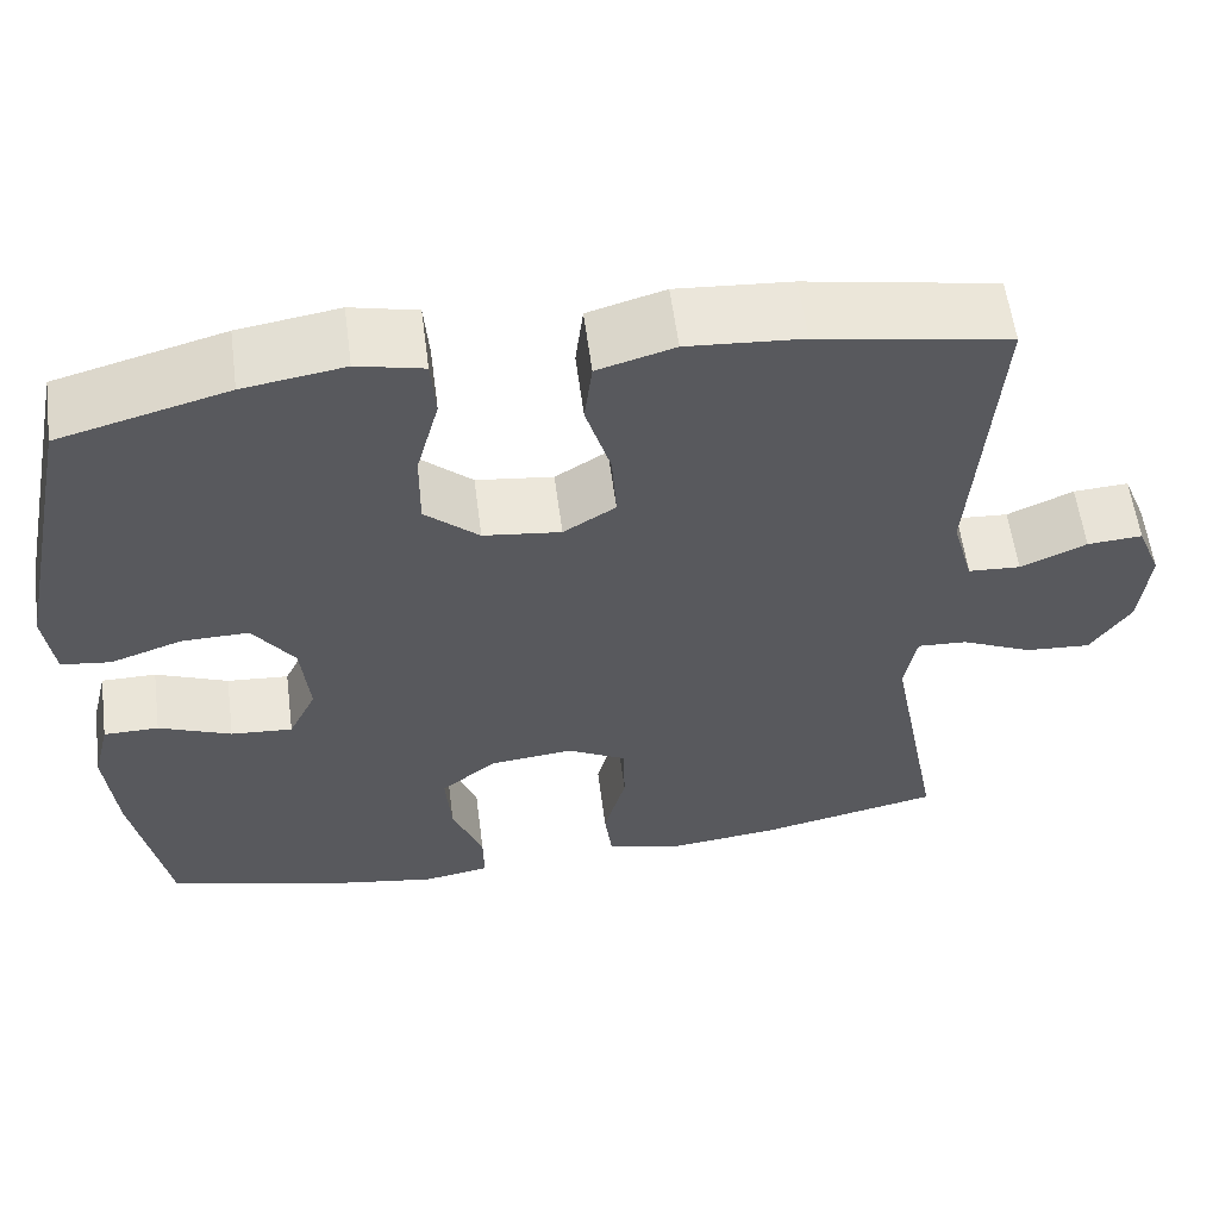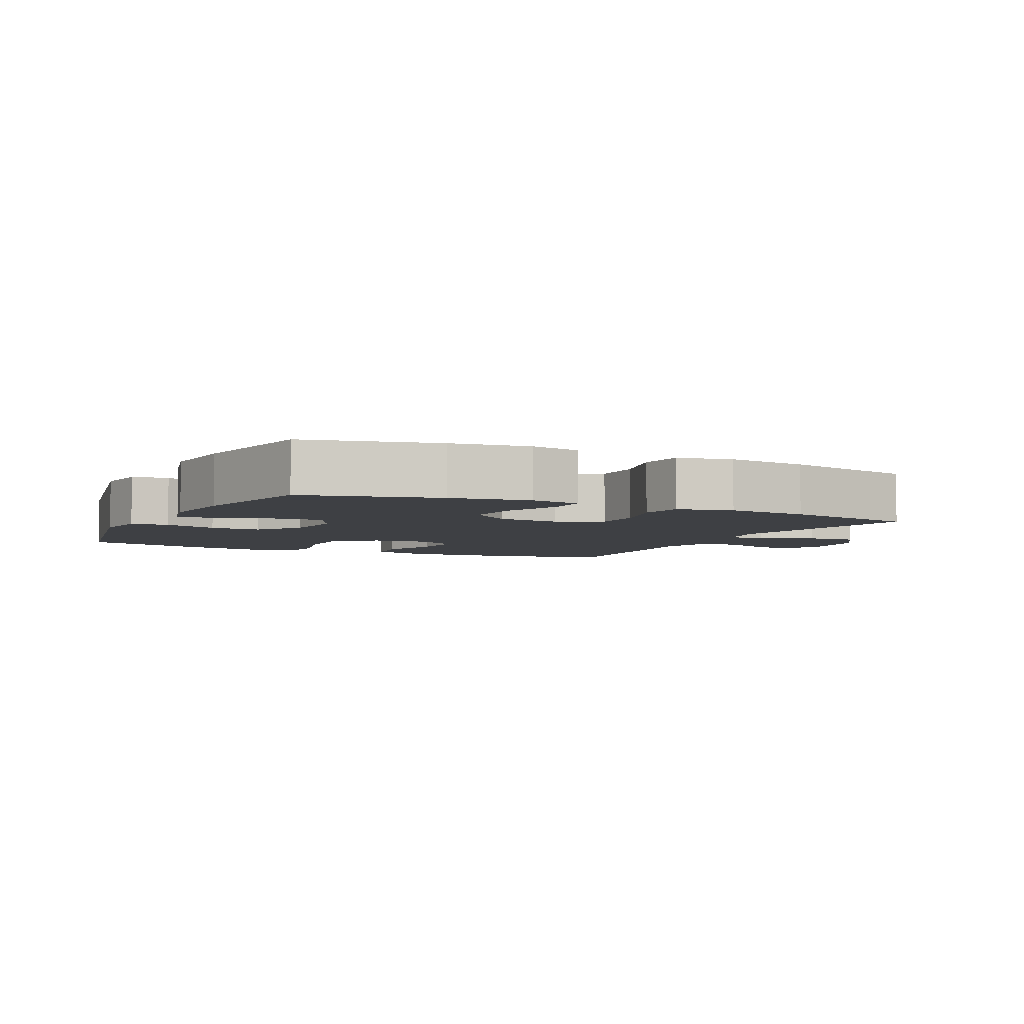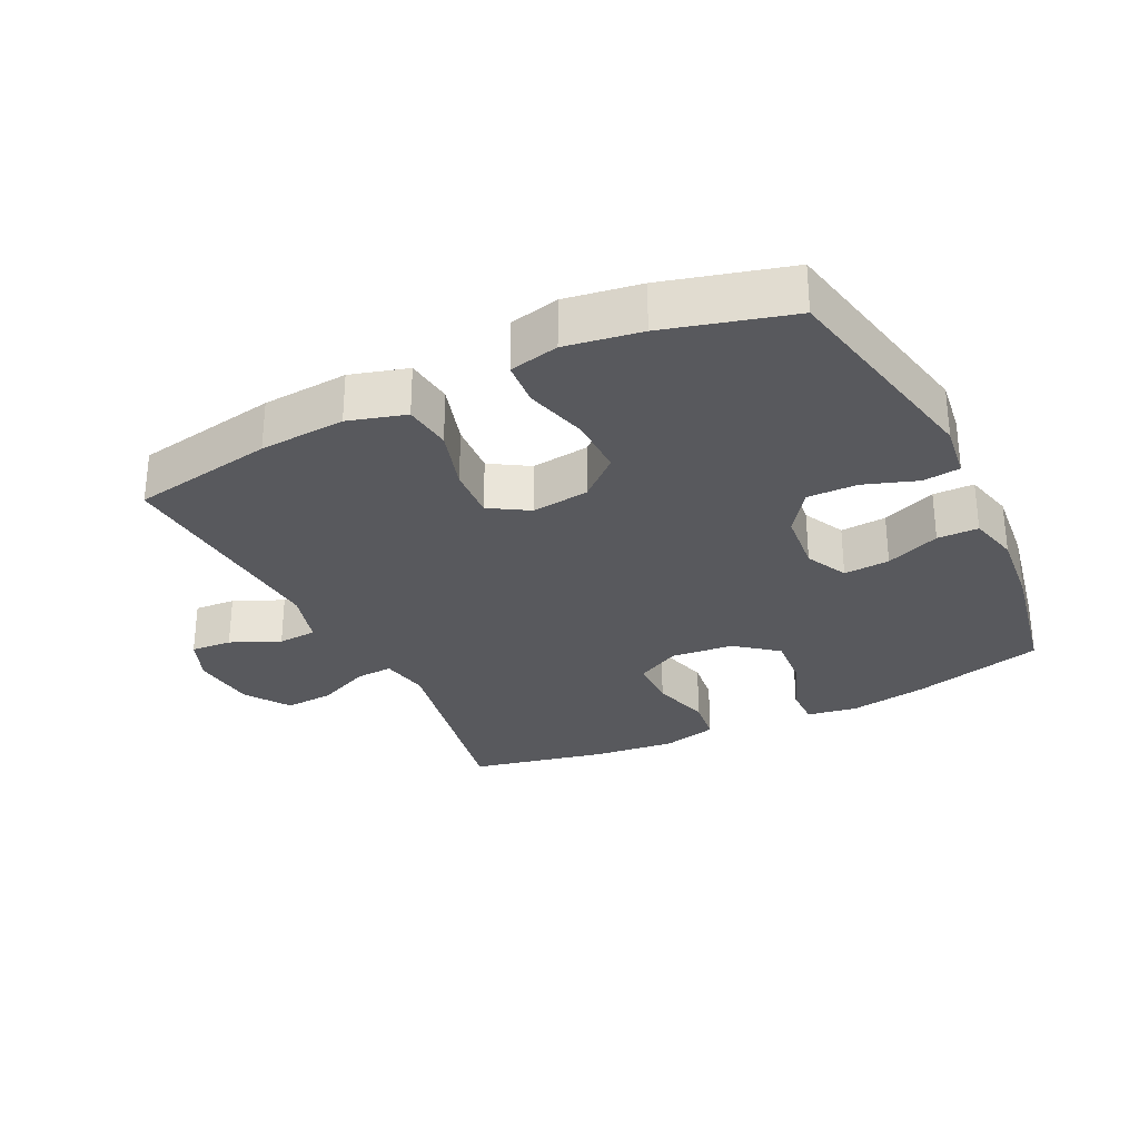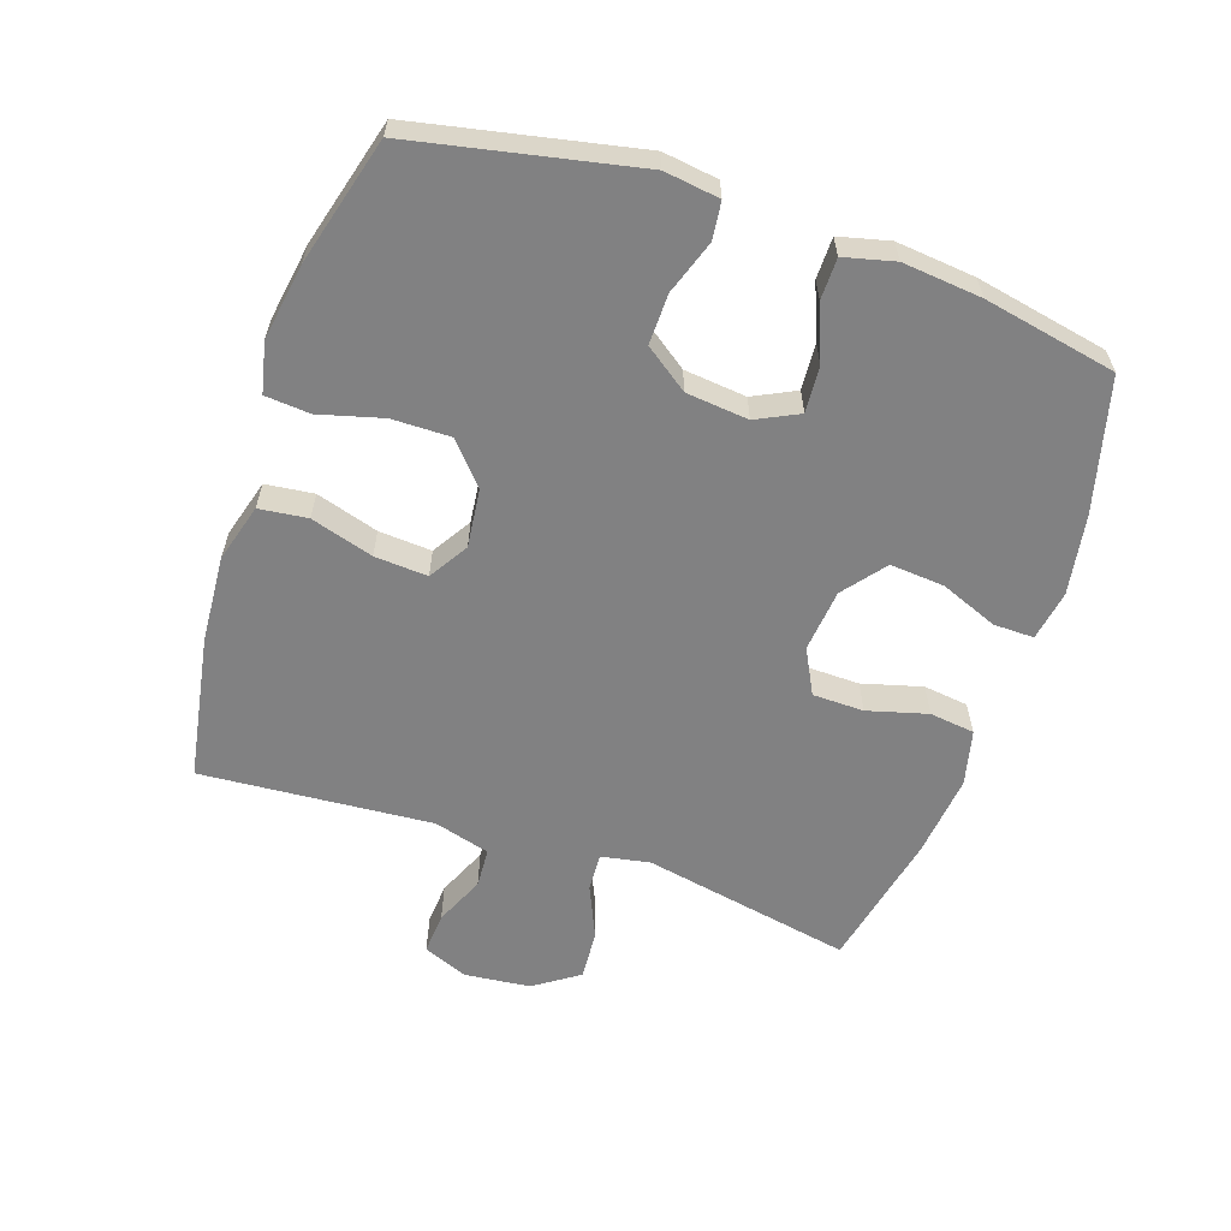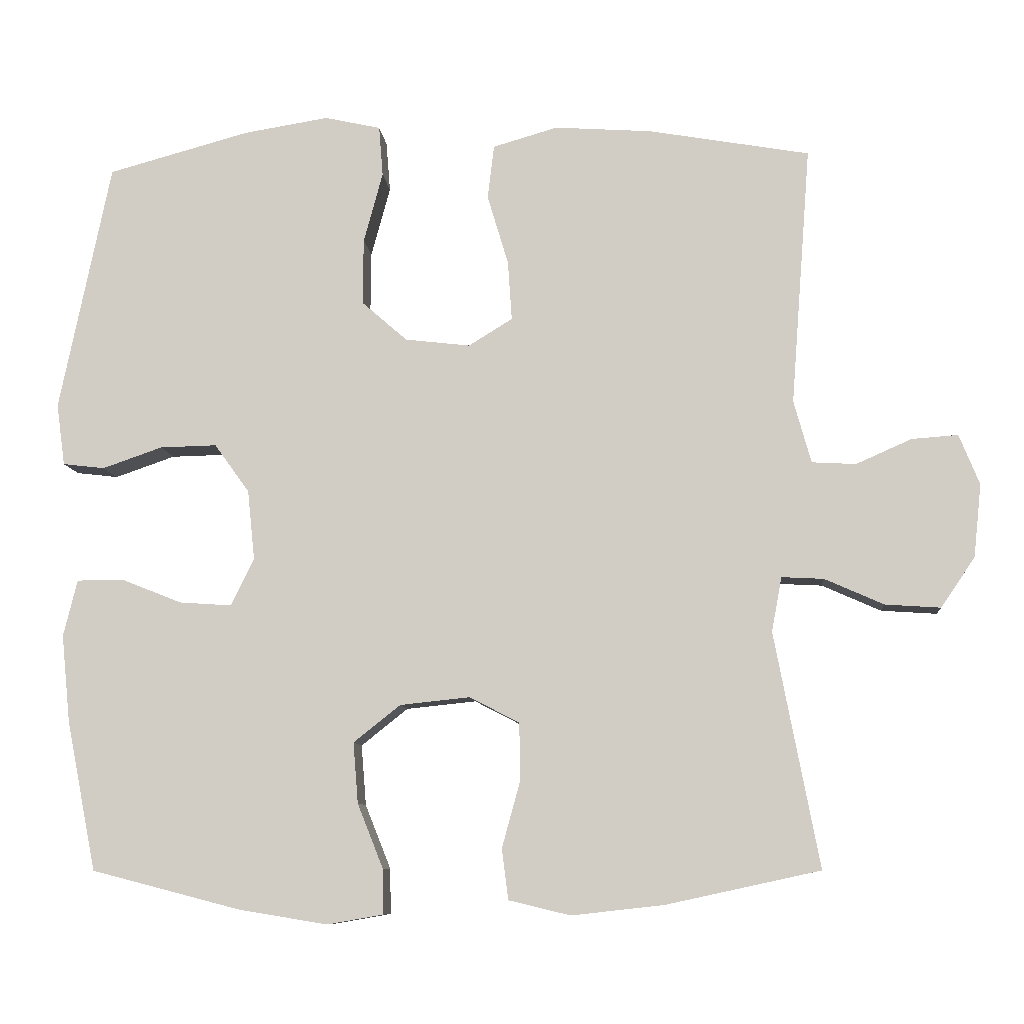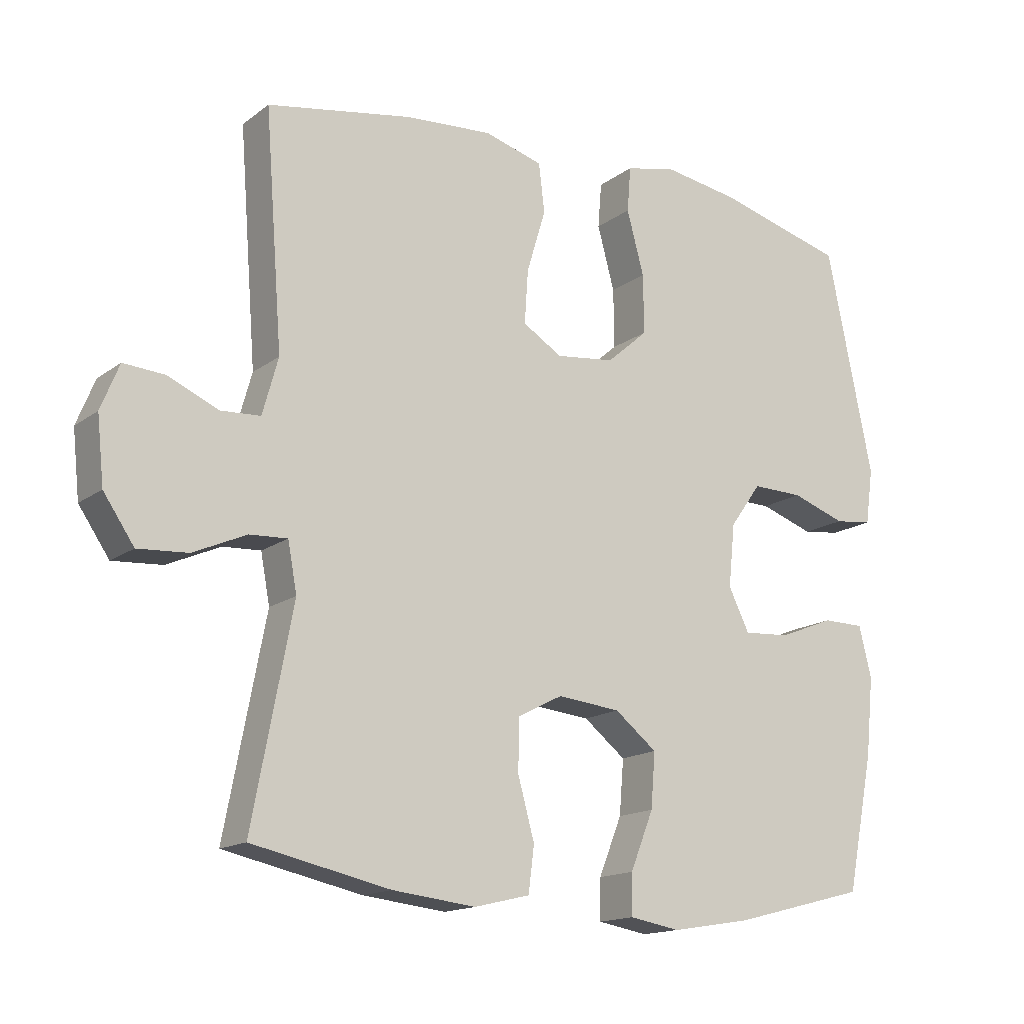
<metadata>
{"format":"obj","ext":"obj","renderer":"f3d","projection":"perspective","resolution":1024,"background":"white","views":[{"elev":58.0,"azim":172.6,"up":"+Z"},{"elev":-4.9,"azim":153.7,"up":"+Y"},{"elev":-29.8,"azim":26.2,"up":"+Y"},{"elev":-60.5,"azim":71.4,"up":"+Y"},{"elev":-8.9,"azim":-174.9,"up":"+Z"},{"elev":-15.4,"azim":-33.7,"up":"+Z"}]}
</metadata>
<code>
o path7358
v 0.3218 0.0375 0.555
v 0.2045 0.0375 0.5739
v 0.1273 0.0375 0.5566
v 0.1218 0.0375 0.4871
v 0.1481 0.0375 0.3897
v 0.149 0.0375 0.2988
v 0.08599 0.0375 0.2438
v -0.003798 0.0375 0.2333
v -0.06422 0.0375 0.2707
v -0.05881 0.0375 0.3527
v -0.02972 0.0375 0.4493
v -0.03872 0.0375 0.5238
v -0.1281 0.0375 0.5497
v -0.262 0.0375 0.5405
v -0.4843 0.0375 0.5015
v -0.4572 0.0375 0.1447
v -0.4813 0.0375 0.05818
v -0.542 0.0375 0.05482
v -0.6185 0.0375 0.08869
v -0.6825 0.0375 0.09339
v -0.7105 0.0375 0.02419
v -0.6998 0.0375 -0.07685
v -0.6528 0.0375 -0.146
v -0.5763 0.0375 -0.1409
v -0.4946 0.0375 -0.1045
v -0.4366 0.0375 -0.1016
v -0.4226 0.0375 -0.1768
v -0.4843 0.0375 -0.5004
v -0.2724 0.0375 -0.5465
v -0.1447 0.0375 -0.5608
v -0.05949 0.0375 -0.5403
v -0.05058 0.0375 -0.4707
v -0.07595 0.0375 -0.3782
v -0.07463 0.0375 -0.2993
v -0.0058 0.0375 -0.2637
v 0.09084 0.0375 -0.2738
v 0.1555 0.0375 -0.3252
v 0.1487 0.0375 -0.4088
v 0.1133 0.0375 -0.4976
v 0.1123 0.0375 -0.5599
v 0.1897 0.0375 -0.5733
v 0.3117 0.0375 -0.5534
v 0.5174 0.0375 -0.5004
v 0.5582 0.0375 -0.2953
v 0.5705 0.0375 -0.1732
v 0.5512 0.0375 -0.09513
v 0.4874 0.0375 -0.0944
v 0.4031 0.0375 -0.1277
v 0.3314 0.0375 -0.1327
v 0.2994 0.0375 -0.06728
v 0.3094 0.0375 0.02896
v 0.3575 0.0375 0.09599
v 0.4358 0.0375 0.09421
v 0.5186 0.0375 0.06555
v 0.5763 0.0375 0.07234
v 0.588 0.0375 0.1575
v 0.5174 0.0375 0.5015
v 0.3218 -0.0375 0.555
v 0.2045 -0.0375 0.5739
v 0.1273 -0.0375 0.5566
v 0.1218 -0.0375 0.4871
v 0.1481 -0.0375 0.3897
v 0.149 -0.0375 0.2988
v 0.08599 -0.0375 0.2438
v -0.003798 -0.0375 0.2333
v -0.06422 -0.0375 0.2707
v -0.05881 -0.0375 0.3527
v -0.02972 -0.0375 0.4493
v -0.03872 -0.0375 0.5238
v -0.1281 -0.0375 0.5497
v -0.262 -0.0375 0.5405
v -0.4843 -0.0375 0.5015
v -0.4572 -0.0375 0.1447
v -0.4813 -0.0375 0.05818
v -0.542 -0.0375 0.05482
v -0.6185 -0.0375 0.08869
v -0.6825 -0.0375 0.09339
v -0.7105 -0.0375 0.02419
v -0.6998 -0.0375 -0.07685
v -0.6528 -0.0375 -0.146
v -0.5763 -0.0375 -0.1409
v -0.4946 -0.0375 -0.1045
v -0.4366 -0.0375 -0.1016
v -0.4226 -0.0375 -0.1768
v -0.4843 -0.0375 -0.5004
v -0.2724 -0.0375 -0.5465
v -0.1447 -0.0375 -0.5608
v -0.05949 -0.0375 -0.5403
v -0.05058 -0.0375 -0.4707
v -0.07595 -0.0375 -0.3782
v -0.07463 -0.0375 -0.2993
v -0.0058 -0.0375 -0.2637
v 0.09084 -0.0375 -0.2738
v 0.1555 -0.0375 -0.3252
v 0.1487 -0.0375 -0.4088
v 0.1133 -0.0375 -0.4976
v 0.1123 -0.0375 -0.5599
v 0.1897 -0.0375 -0.5733
v 0.3117 -0.0375 -0.5534
v 0.5174 -0.0375 -0.5004
v 0.5582 -0.0375 -0.2953
v 0.5705 -0.0375 -0.1732
v 0.5512 -0.0375 -0.09513
v 0.4874 -0.0375 -0.0944
v 0.4031 -0.0375 -0.1277
v 0.3314 -0.0375 -0.1327
v 0.2994 -0.0375 -0.06728
v 0.3094 -0.0375 0.02896
v 0.3575 -0.0375 0.09599
v 0.4358 -0.0375 0.09421
v 0.5186 -0.0375 0.06555
v 0.5763 -0.0375 0.07234
v 0.588 -0.0375 0.1575
v 0.5174 -0.0375 0.5015
v 0.5763 0.0375 0.07234
v 0.5763 0.0375 0.07234
v 0.588 0.0375 0.1575
v 0.5186 0.0375 0.06555
v 0.5582 0.0375 -0.2953
v 0.5705 0.0375 -0.1732
v 0.5512 0.0375 -0.09513
v 0.5512 0.0375 -0.09513
v 0.4874 0.0375 -0.0944
v 0.5174 0.0375 -0.5004
v 0.5174 0.0375 -0.5004
v 0.5174 0.0375 0.5015
v 0.5174 0.0375 0.5015
v 0.4358 0.0375 0.09421
v 0.4031 0.0375 -0.1277
v 0.3575 0.0375 0.09599
v 0.3218 0.0375 0.555
v 0.3117 0.0375 -0.5534
v 0.3314 0.0375 -0.1327
v 0.3314 0.0375 -0.1327
v 0.3094 0.0375 0.02896
v 0.2994 0.0375 -0.06728
v 0.2045 0.0375 0.5739
v 0.1897 0.0375 -0.5733
v 0.1273 0.0375 0.5566
v 0.1273 0.0375 0.5566
v 0.1123 0.0375 -0.5599
v 0.1123 0.0375 -0.5599
v 0.1555 0.0375 -0.3252
v 0.1487 0.0375 -0.4088
v 0.09084 0.0375 -0.2738
v 0.1481 0.0375 0.3897
v 0.149 0.0375 0.2988
v 0.08599 0.0375 0.2438
v 0.1133 0.0375 -0.4976
v 0.1218 0.0375 0.4871
v -0.0058 0.0375 -0.2637
v -0.003798 0.0375 0.2333
v -0.06422 0.0375 0.2707
v -0.06422 0.0375 0.2707
v -0.07463 0.0375 -0.2993
v -0.07463 0.0375 -0.2993
v -0.05881 0.0375 0.3527
v -0.02972 0.0375 0.4493
v -0.03872 0.0375 0.5238
v -0.03872 0.0375 0.5238
v -0.1281 0.0375 0.5497
v -0.05949 0.0375 -0.5403
v -0.05949 0.0375 -0.5403
v -0.05058 0.0375 -0.4707
v -0.07595 0.0375 -0.3782
v -0.1447 0.0375 -0.5608
v -0.262 0.0375 0.5405
v -0.2724 0.0375 -0.5465
v -0.4843 0.0375 -0.5004
v -0.4843 0.0375 -0.5004
v -0.4226 0.0375 -0.1768
v -0.4366 0.0375 -0.1016
v -0.4366 0.0375 -0.1016
v -0.4946 0.0375 -0.1045
v -0.4572 0.0375 0.1447
v -0.4813 0.0375 0.05818
v -0.4813 0.0375 0.05818
v -0.4843 0.0375 0.5015
v -0.4843 0.0375 0.5015
v -0.542 0.0375 0.05482
v -0.5763 0.0375 -0.1409
v -0.6185 0.0375 0.08869
v -0.6528 0.0375 -0.146
v -0.6825 0.0375 0.09339
v -0.6825 0.0375 0.09339
v -0.6998 0.0375 -0.07685
v -0.7105 0.0375 0.02419
v 0.5763 -0.0375 0.07234
v 0.5763 -0.0375 0.07234
v 0.588 -0.0375 0.1575
v 0.5186 -0.0375 0.06555
v 0.5582 -0.0375 -0.2953
v 0.5705 -0.0375 -0.1732
v 0.5512 -0.0375 -0.09513
v 0.5512 -0.0375 -0.09513
v 0.4874 -0.0375 -0.0944
v 0.5174 -0.0375 -0.5004
v 0.5174 -0.0375 -0.5004
v 0.5174 -0.0375 0.5015
v 0.5174 -0.0375 0.5015
v 0.4358 -0.0375 0.09421
v 0.4031 -0.0375 -0.1277
v 0.3575 -0.0375 0.09599
v 0.3218 -0.0375 0.555
v 0.3117 -0.0375 -0.5534
v 0.3314 -0.0375 -0.1327
v 0.3314 -0.0375 -0.1327
v 0.3094 -0.0375 0.02896
v 0.2994 -0.0375 -0.06728
v 0.2045 -0.0375 0.5739
v 0.1897 -0.0375 -0.5733
v 0.1273 -0.0375 0.5566
v 0.1273 -0.0375 0.5566
v 0.1123 -0.0375 -0.5599
v 0.1123 -0.0375 -0.5599
v 0.1555 -0.0375 -0.3252
v 0.1487 -0.0375 -0.4088
v 0.09084 -0.0375 -0.2738
v 0.1481 -0.0375 0.3897
v 0.149 -0.0375 0.2988
v 0.08599 -0.0375 0.2438
v 0.1133 -0.0375 -0.4976
v 0.1218 -0.0375 0.4871
v -0.0058 -0.0375 -0.2637
v -0.003798 -0.0375 0.2333
v -0.06422 -0.0375 0.2707
v -0.06422 -0.0375 0.2707
v -0.07463 -0.0375 -0.2993
v -0.07463 -0.0375 -0.2993
v -0.05881 -0.0375 0.3527
v -0.02972 -0.0375 0.4493
v -0.03872 -0.0375 0.5238
v -0.03872 -0.0375 0.5238
v -0.1281 -0.0375 0.5497
v -0.05949 -0.0375 -0.5403
v -0.05949 -0.0375 -0.5403
v -0.05058 -0.0375 -0.4707
v -0.07595 -0.0375 -0.3782
v -0.1447 -0.0375 -0.5608
v -0.262 -0.0375 0.5405
v -0.2724 -0.0375 -0.5465
v -0.4843 -0.0375 -0.5004
v -0.4843 -0.0375 -0.5004
v -0.4226 -0.0375 -0.1768
v -0.4366 -0.0375 -0.1016
v -0.4366 -0.0375 -0.1016
v -0.4946 -0.0375 -0.1045
v -0.4572 -0.0375 0.1447
v -0.4813 -0.0375 0.05818
v -0.4813 -0.0375 0.05818
v -0.4843 -0.0375 0.5015
v -0.4843 -0.0375 0.5015
v -0.542 -0.0375 0.05482
v -0.5763 -0.0375 -0.1409
v -0.6185 -0.0375 0.08869
v -0.6528 -0.0375 -0.146
v -0.6825 -0.0375 0.09339
v -0.6825 -0.0375 0.09339
v -0.6998 -0.0375 -0.07685
v -0.7105 -0.0375 0.02419
f 190 191 188
f 255 260 253
f 202 193 196
f 206 216 192
f 211 222 214
f 245 244 228
f 231 234 230
f 193 202 192
f 220 221 203
f 248 249 245
f 203 201 199
f 254 253 259
f 199 220 203
f 223 210 212
f 209 218 206
f 224 245 228
f 237 239 235
f 254 259 256
f 245 249 247
f 221 209 208
f 230 240 226
f 239 238 241
f 196 193 194
f 219 210 223
f 232 234 231
f 199 201 190
f 241 238 244
f 259 253 260
f 225 209 221
f 225 245 224
f 253 247 249
f 209 224 218
f 192 205 197
f 220 204 219
f 248 226 240
f 245 226 248
f 247 253 254
f 234 240 230
f 228 244 238
f 204 220 199
f 225 224 209
f 216 205 192
f 251 248 240
f 238 239 237
f 257 260 255
f 210 219 204
f 241 244 242
f 203 221 208
f 226 245 225
f 216 217 205
f 206 218 216
f 192 202 206
f 211 217 222
f 201 191 190
f 205 217 211
f 116 56 113 189
f 54 55 112 111
f 44 45 102 101
f 45 122 195 102
f 46 47 104 103
f 125 44 101 198
f 56 127 200 113
f 53 54 111 110
f 47 48 105 104
f 52 53 110 109
f 57 1 58 114
f 42 43 100 99
f 48 134 207 105
f 51 52 109 108
f 49 50 107 106
f 1 2 59 58
f 41 42 99 98
f 50 51 108 107
f 2 140 213 59
f 142 41 98 215
f 37 38 95 94
f 36 37 94 93
f 5 6 63 62
f 6 7 64 63
f 39 40 97 96
f 38 39 96 95
f 4 5 62 61
f 3 4 61 60
f 35 36 93 92
f 7 8 65 64
f 8 154 227 65
f 156 35 92 229
f 10 11 68 67
f 11 160 233 68
f 12 13 70 69
f 163 32 89 236
f 32 33 90 89
f 9 10 67 66
f 30 31 88 87
f 33 34 91 90
f 13 14 71 70
f 29 30 87 86
f 170 29 86 243
f 27 28 85 84
f 173 27 84 246
f 25 26 83 82
f 16 177 250 73
f 179 16 73 252
f 14 15 72 71
f 17 18 75 74
f 24 25 82 81
f 18 19 76 75
f 23 24 81 80
f 19 185 258 76
f 22 23 80 79
f 21 22 79 78
f 20 21 78 77
f 117 115 118
f 182 180 187
f 129 123 120
f 133 119 143
f 138 141 149
f 172 155 171
f 158 157 161
f 120 119 129
f 147 130 148
f 175 172 176
f 130 126 128
f 181 186 180
f 126 130 147
f 150 139 137
f 136 133 145
f 151 155 172
f 164 162 166
f 181 183 186
f 172 174 176
f 148 135 136
f 157 153 167
f 166 168 165
f 123 121 120
f 146 150 137
f 159 158 161
f 126 117 128
f 168 171 165
f 186 187 180
f 152 148 136
f 152 151 172
f 180 176 174
f 136 145 151
f 119 124 132
f 147 146 131
f 175 167 153
f 172 175 153
f 174 181 180
f 161 157 167
f 155 165 171
f 131 126 147
f 152 136 151
f 143 119 132
f 178 167 175
f 165 164 166
f 184 182 187
f 137 131 146
f 168 169 171
f 130 135 148
f 153 152 172
f 143 132 144
f 133 143 145
f 119 133 129
f 138 149 144
f 128 117 118
f 132 138 144

</code>
